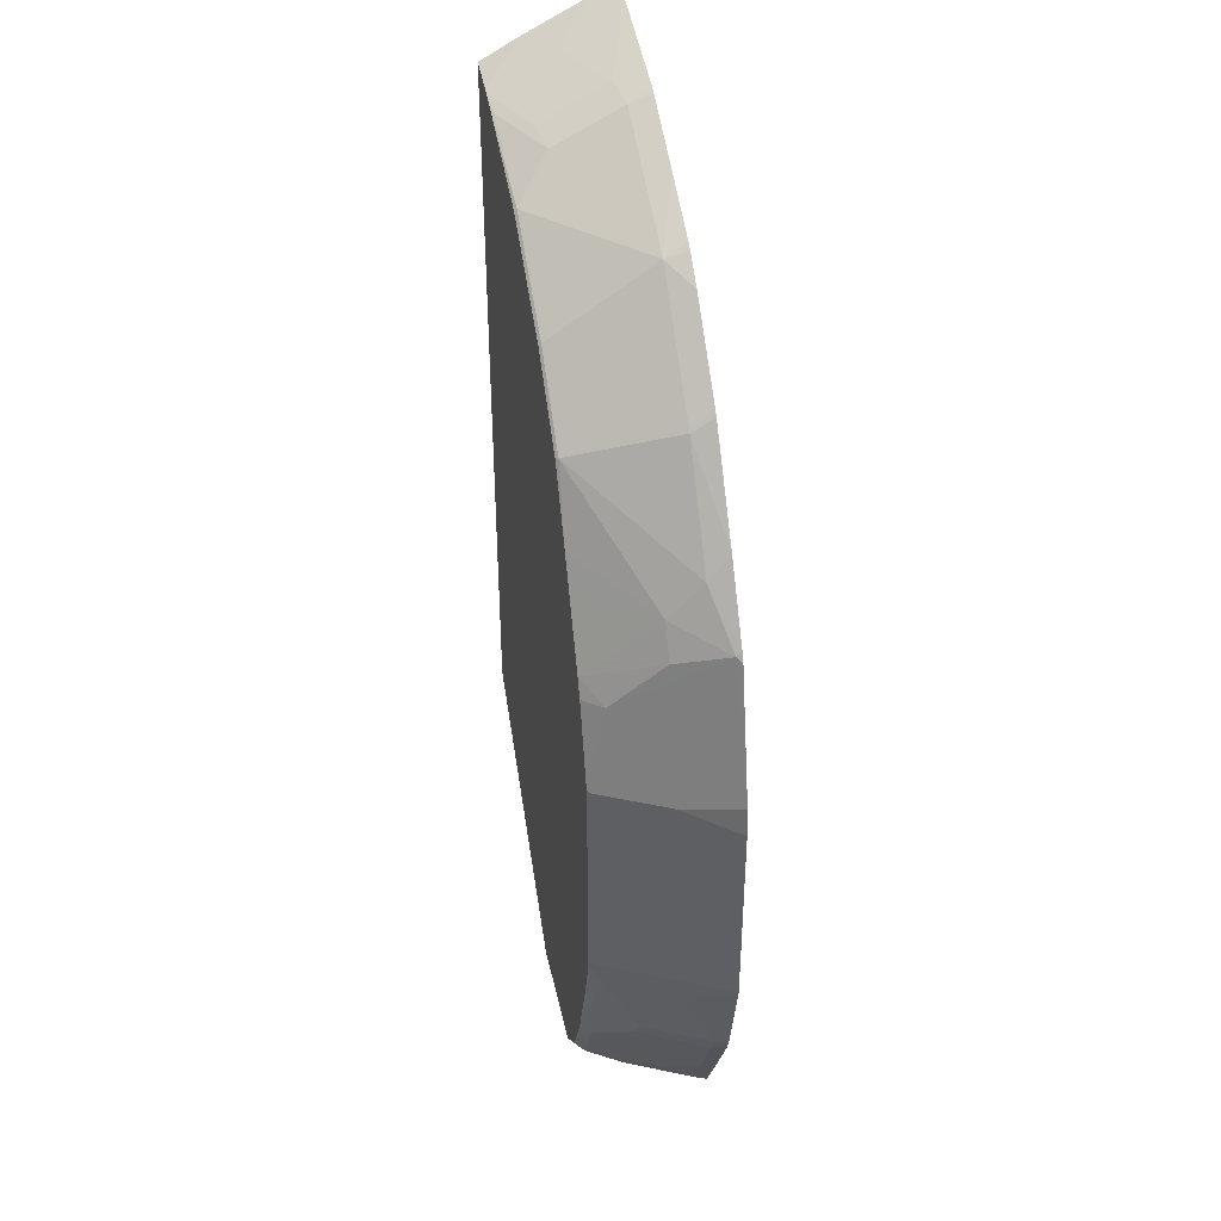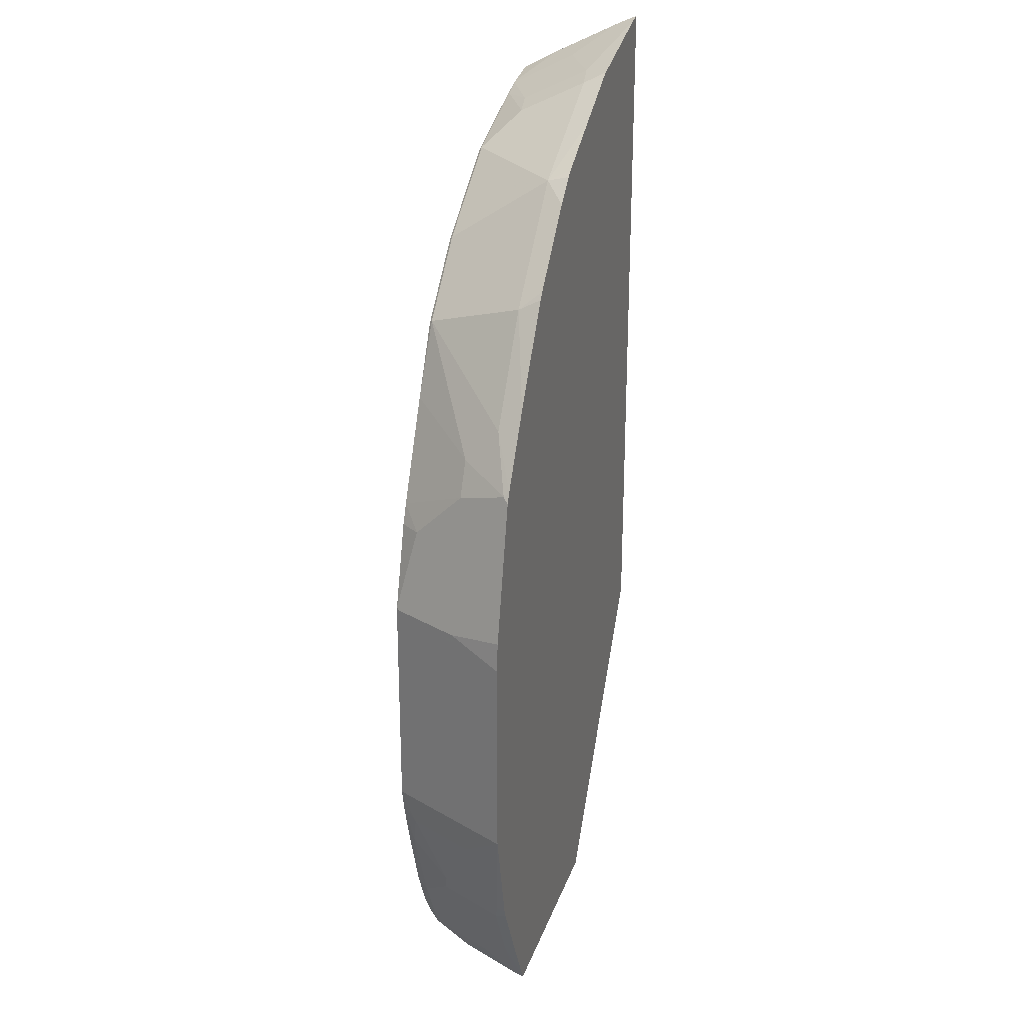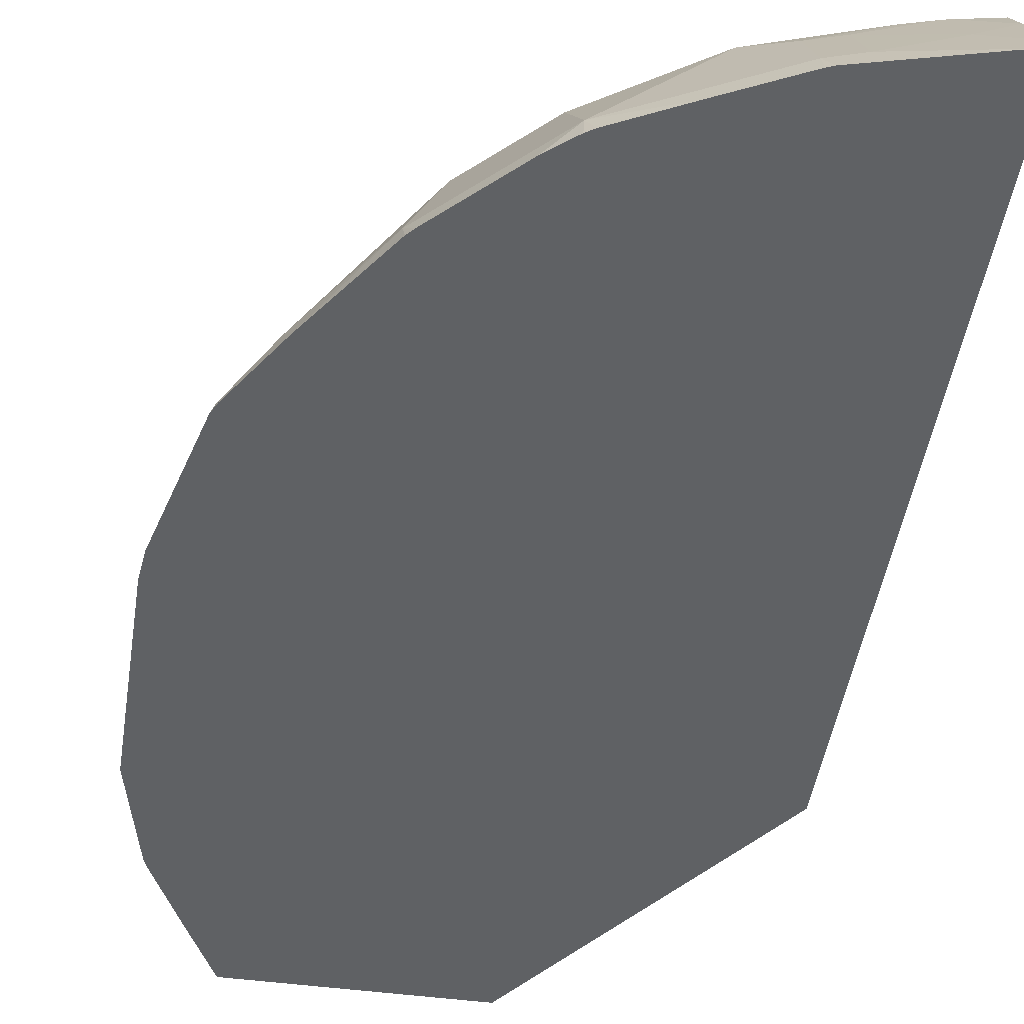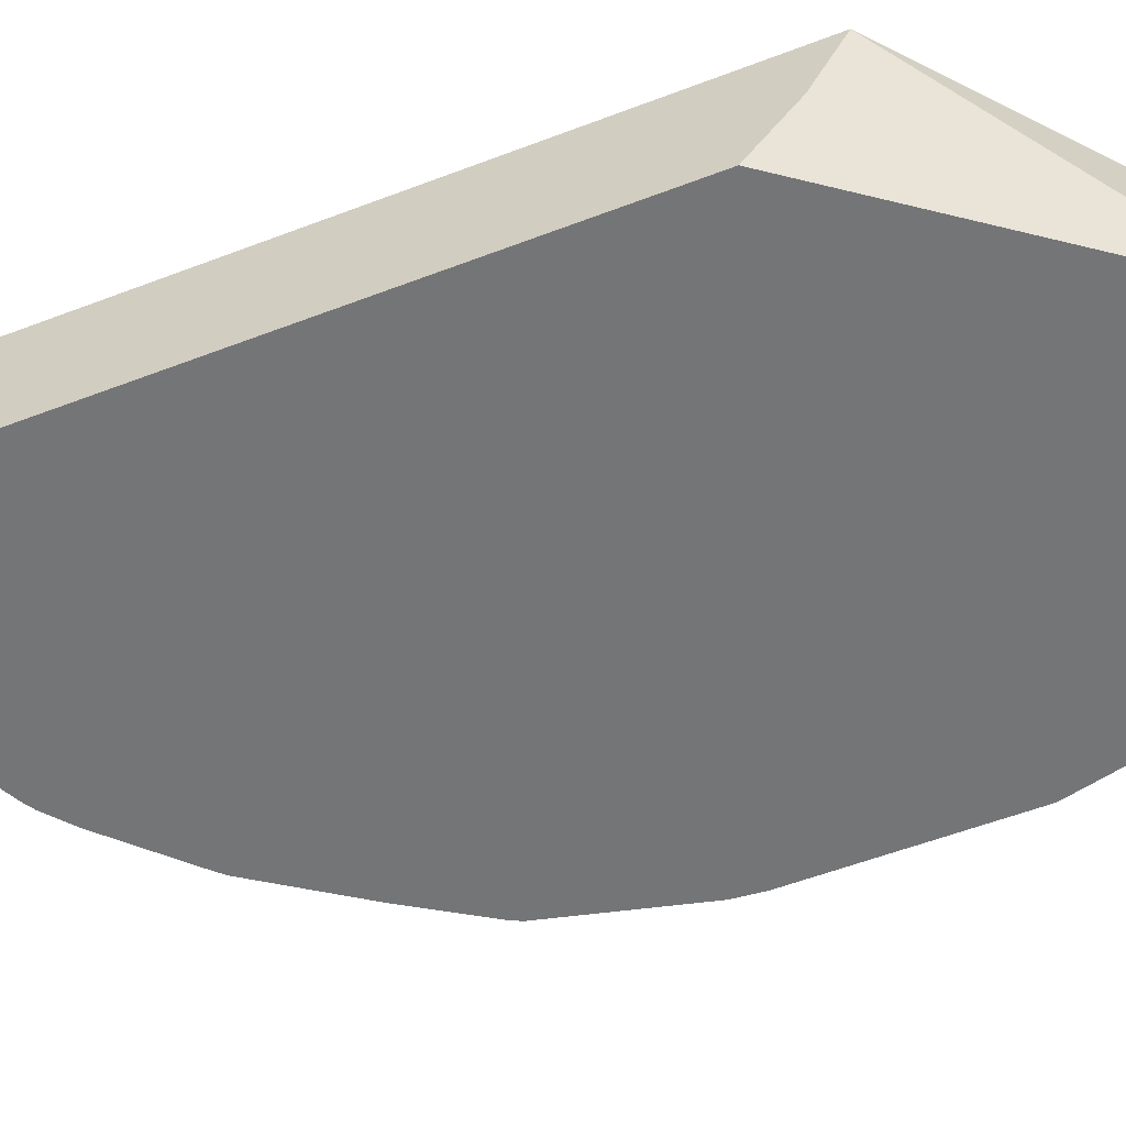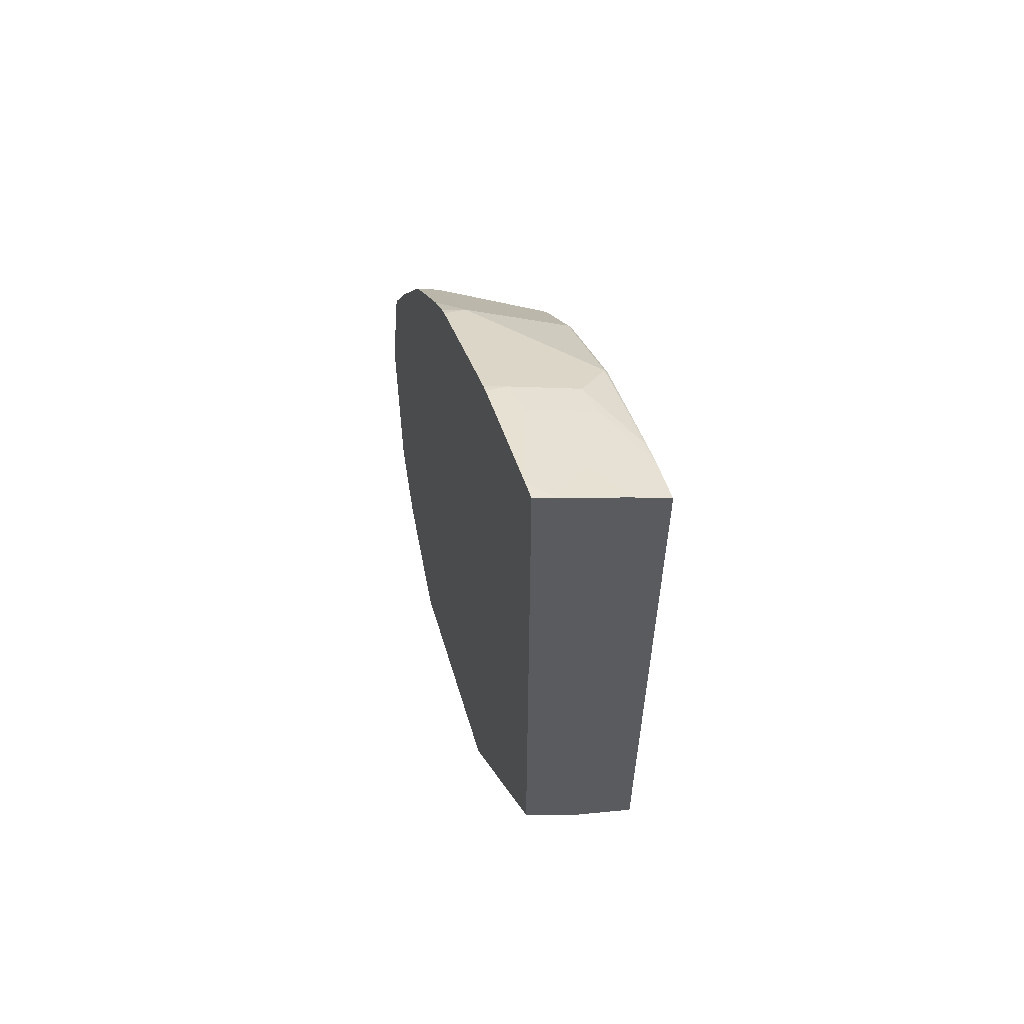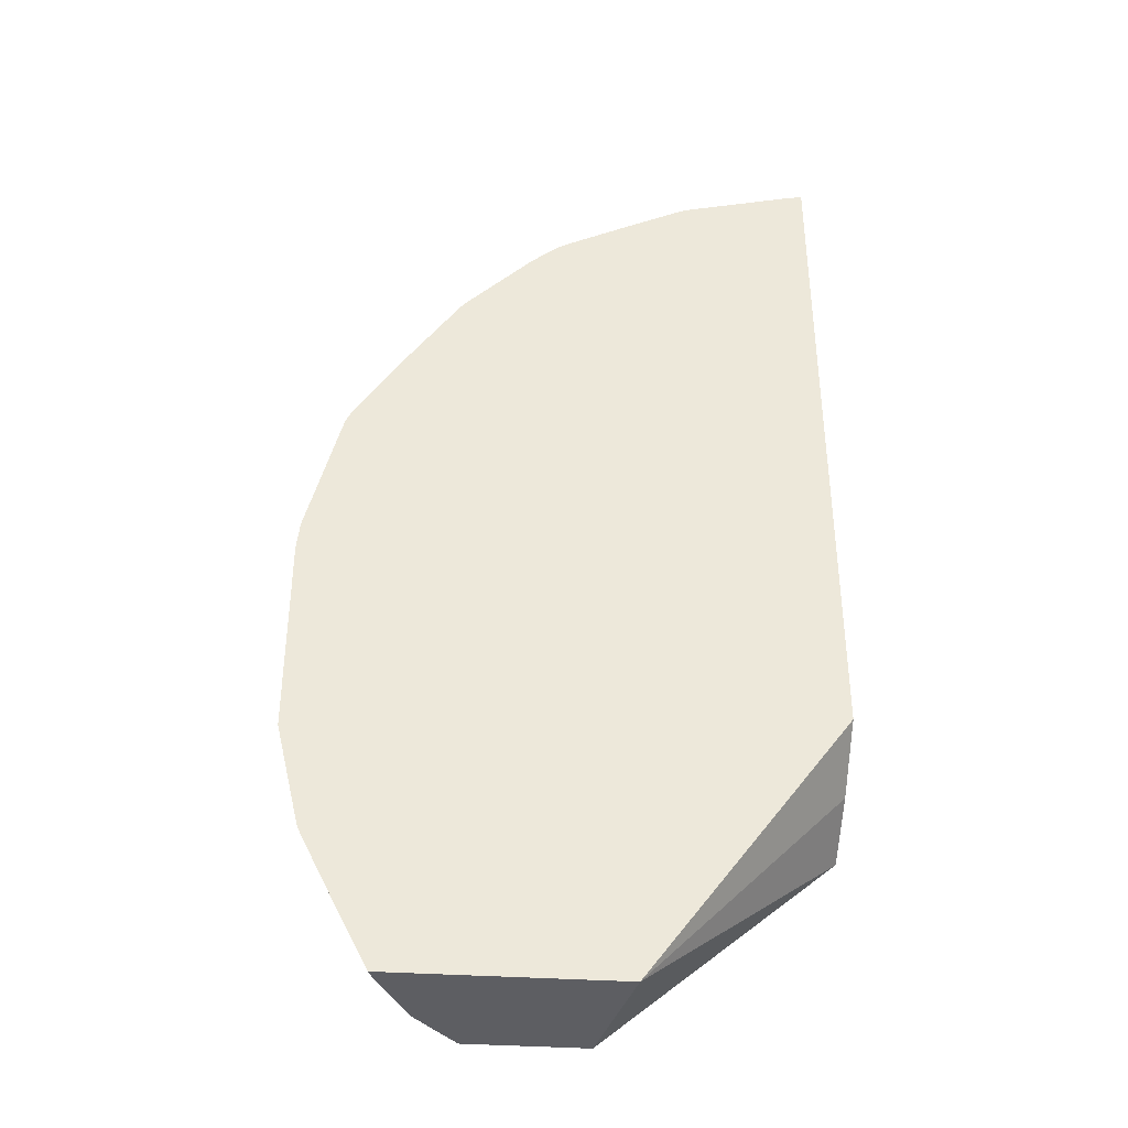
<metadata>
{"format":"obj","ext":"obj","renderer":"f3d","projection":"perspective","resolution":1024,"background":"white","views":[{"elev":40.6,"azim":-102.1,"up":"+Z"},{"elev":25.4,"azim":-73.2,"up":"+Z"},{"elev":-46.7,"azim":-8.7,"up":"+Y"},{"elev":-56.4,"azim":111.8,"up":"+Y"},{"elev":60.2,"azim":73.0,"up":"+Z"},{"elev":-38.5,"azim":-4.6,"up":"+Z"}]}
</metadata>
<code>
v -0.06325 -0.1209 0.4088
v -0.06325 -0.1184 0.4078
v -0.07223 -0.1209 0.4071
v -0.06325 -0.1209 0.0004257
v -0.06325 -0.1107 0.4043
v -0.0639 -0.1081 0.403
v -0.1245 -0.1048 0.3866
v -0.1393 -0.1209 0.3897
v -0.1804 -0.1209 -0.1587
v -0.06325 -0.08518 -0.02618
v -0.06325 -0.1081 0.403
v -0.0639 -0.0688 0.3833
v -0.0852 -0.08518 0.3866
v -0.1245 -0.06553 0.3669
v -0.1425 -0.1081 0.3833
v -0.143 -0.1209 0.3882
v -0.3112 -0.1209 -0.1587
v -0.1966 -0.04774 -0.1587
v -0.06325 -0.04774 -0.04535
v -0.06325 -0.0688 0.3833
v -0.06325 -0.06795 0.3829
v -0.06325 -0.04774 0.3719
v -0.08426 -0.04774 0.3679
v -0.08742 -0.04774 0.3671
v -0.1032 -0.04914 0.3636
v -0.1425 -0.0688 0.3636
v -0.1824 -0.1209 0.3685
v -0.1622 -0.08845 0.3636
v -0.2211 -0.1081 0.344
v -0.3292 -0.1209 -0.1234
v -0.3243 -0.113 -0.1277
v -0.3096 -0.117 -0.1587
v -0.2647 -0.04774 -0.1587
v -0.1022 -0.04774 0.3629
v -0.1622 -0.04914 0.344
v -0.2179 -0.1209 0.3504
v -0.2015 -0.08845 0.344
v -0.2369 -0.1209 0.3351
v -0.2224 -0.1209 0.3474
v -0.2211 -0.04914 0.3046
v -0.2604 -0.04914 0.2654
v -0.2801 -0.1081 0.285
v -0.3489 -0.1209 -0.08402
v -0.344 -0.113 -0.08841
v -0.3047 -0.09337 -0.1474
v -0.3089 -0.1151 -0.1587
v -0.2767 -0.06119 -0.1587
v -0.285 -0.05406 -0.1474
v -0.2808 -0.04774 -0.1432
v -0.1615 -0.04774 0.3426
v -0.2762 -0.1209 0.2958
v -0.2204 -0.04774 0.3033
v -0.2597 -0.04774 0.2639
v -0.2805 -0.04774 0.2246
v -0.3194 -0.08845 0.2064
v -0.3194 -0.1081 0.226
v -0.316 -0.1209 0.2388
v -0.2797 -0.1209 0.2919
v -0.3511 -0.1209 -0.07863
v -0.3489 -0.1155 -0.07863
v -0.3243 -0.07372 -0.08841
v -0.3243 -0.09337 -0.1081
v -0.2892 -0.07581 -0.1587
v -0.3047 -0.05406 -0.1081
v -0.2899 -0.04774 -0.1288
v -0.2847 -0.04774 0.2162
v -0.3415 -0.1179 0.1965
v -0.2889 -0.04774 0.2078
v -0.3085 -0.04774 0.1685
v -0.3292 -0.08845 0.1867
v -0.3408 -0.1209 0.1995
v -0.3651 -0.1209 -0.01963
v -0.3292 -0.07617 -0.07863
v -0.3489 -0.09582 -0.0393
v -0.3211 -0.05243 -0.05896
v -0.3021 -0.04774 -0.103
v -0.3438 -0.1209 0.1936
v -0.3219 -0.05897 0.1573
v -0.3634 -0.1209 0.115
v -0.3134 -0.04774 0.1573
v -0.3651 -0.1209 0.09831
v -0.3538 -0.09828 -0.01963
v -0.3292 -0.05652 -0.0393
v -0.3257 -0.04774 -0.03224
v -0.3203 -0.04774 -0.0503
v -0.3176 -0.04774 -0.05896
v -0.3282 -0.04774 0.1095
v -0.3292 -0.04914 0.1081
v -0.3415 -0.07863 0.118
v -0.3489 -0.08845 0.1081
v -0.3538 -0.09828 0.09831
v -0.3285 -0.04774 -0.01963
v -0.3279 -0.04774 -0.02307
v -0.3285 -0.04774 0.1039
f 41 53 54
f 41 54 55
f 41 55 56
f 41 56 42
f 41 52 53
f 42 56 57
f 42 57 58
f 42 58 51
f 44 59 60
f 48 64 65
f 44 60 73
f 44 73 61
f 44 64 62
f 45 48 63
f 45 63 46
f 45 62 64
f 45 64 48
f 40 52 41
f 47 63 48
f 43 59 44
f 44 61 64
f 31 44 62
f 35 52 40
f 27 29 36
f 48 65 49
f 28 35 37
f 29 38 39
f 29 39 36
f 29 37 40
f 29 40 41
f 29 41 42
f 29 42 51
f 29 51 38
f 30 43 44
f 30 44 31
f 31 62 45
f 31 45 46
f 31 46 32
f 33 47 48
f 33 48 49
f 34 50 35
f 35 50 52
f 35 40 37
f 54 66 55
f 72 83 74
f 55 66 68
f 75 84 85
f 75 85 86
f 75 86 76
f 78 80 87
f 78 88 89
f 78 89 79
f 79 89 88
f 79 88 90
f 79 90 81
f 81 90 88
f 81 88 91
f 82 92 83
f 82 91 88
f 82 88 92
f 83 92 93
f 83 93 84
f 87 94 88
f 88 94 92
f 25 35 26
f 75 83 84
f 73 83 75
f 72 82 83
f 72 91 82
f 55 68 69
f 55 69 70
f 55 70 67
f 56 67 71
f 56 71 57
f 59 72 60
f 60 72 74
f 60 74 83
f 60 83 73
f 55 67 56
f 61 73 75
f 64 76 65
f 64 75 76
f 67 77 71
f 67 70 78
f 67 78 79
f 67 79 77
f 69 80 78
f 69 78 70
f 72 81 91
f 61 75 64
f 25 34 35
f 78 87 88
f 18 22 19
f 1 22 21
f 1 21 20
f 1 20 11
f 1 11 5
f 1 5 2
f 2 5 6
f 2 6 3
f 3 6 7
f 3 7 8
f 4 9 10
f 5 11 6
f 6 11 20
f 6 20 12
f 6 12 13
f 6 13 7
f 7 13 14
f 7 14 26
f 7 26 15
f 7 15 8
f 1 19 22
f 1 4 10
f 1 9 4
f 1 17 9
f 24 34 25
f 1 2 3
f 1 3 8
f 1 8 16
f 1 16 27
f 1 27 36
f 1 36 39
f 1 39 38
f 1 38 51
f 8 15 16
f 1 51 58
f 1 57 71
f 1 71 77
f 1 77 79
f 1 79 81
f 1 81 72
f 1 72 59
f 1 59 43
f 1 43 30
f 1 30 17
f 1 58 57
f 9 17 32
f 1 10 19
f 9 46 63
f 18 65 76
f 18 76 86
f 18 86 85
f 18 85 84
f 18 84 93
f 18 93 92
f 18 92 94
f 18 87 80
f 18 80 69
f 18 49 65
f 18 69 68
f 18 66 54
f 18 54 53
f 18 53 52
f 18 52 50
f 18 50 34
f 18 34 24
f 18 24 23
f 9 32 46
f 18 23 22
f 18 68 66
f 18 33 49
f 18 94 87
f 9 47 33
f 17 31 32
f 9 33 18
f 9 18 19
f 9 19 10
f 12 20 21
f 12 21 22
f 12 23 24
f 12 24 13
f 13 24 14
f 12 22 23
f 14 25 26
f 14 24 25
f 15 29 27
f 15 37 29
f 15 28 37
f 17 30 31
f 15 26 35
f 15 27 16
f 15 35 28
f 9 63 47

</code>
